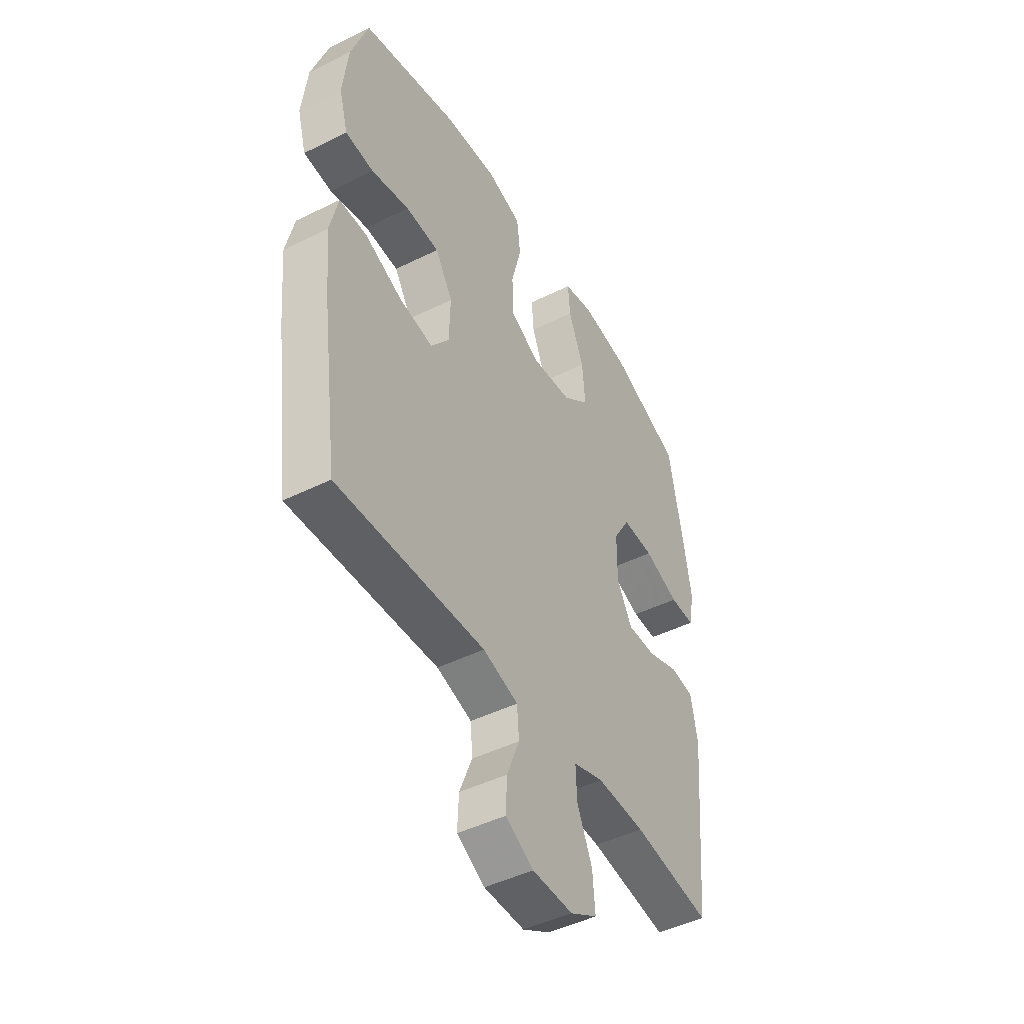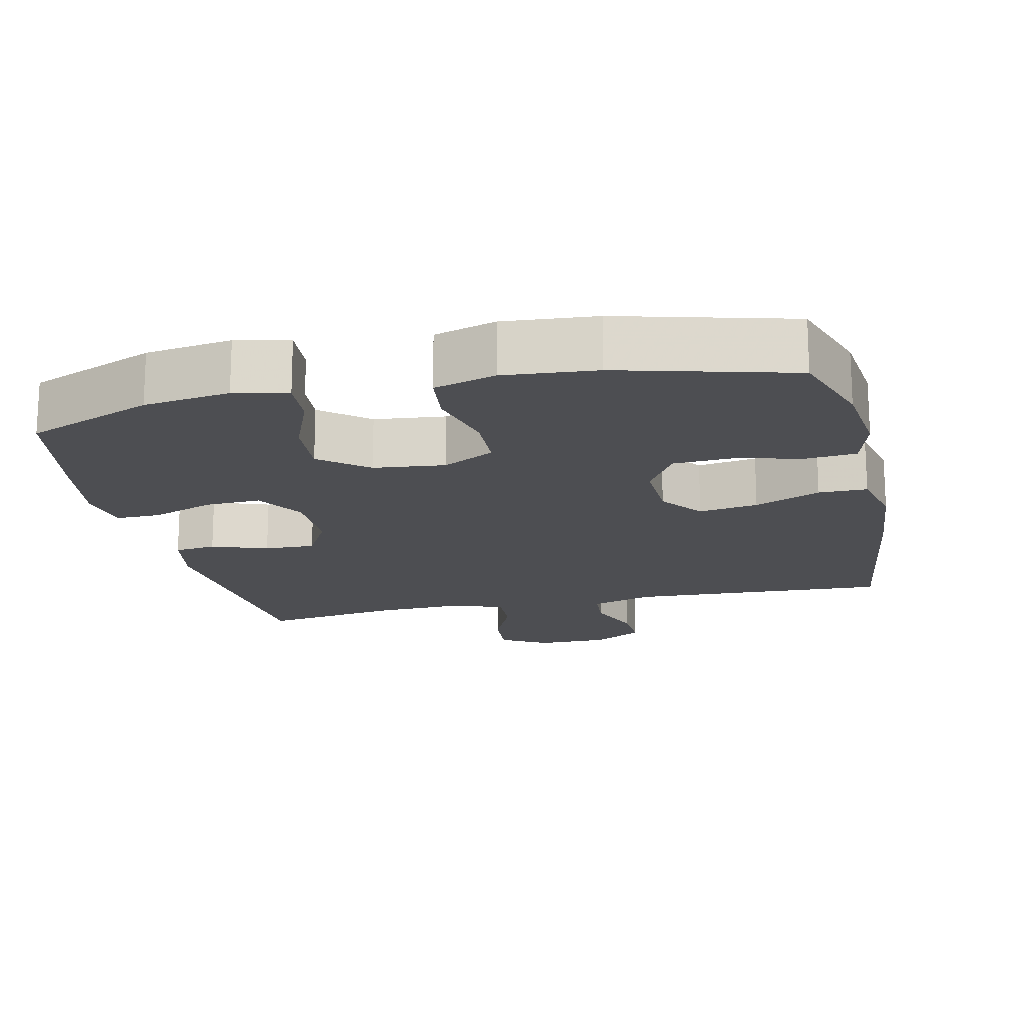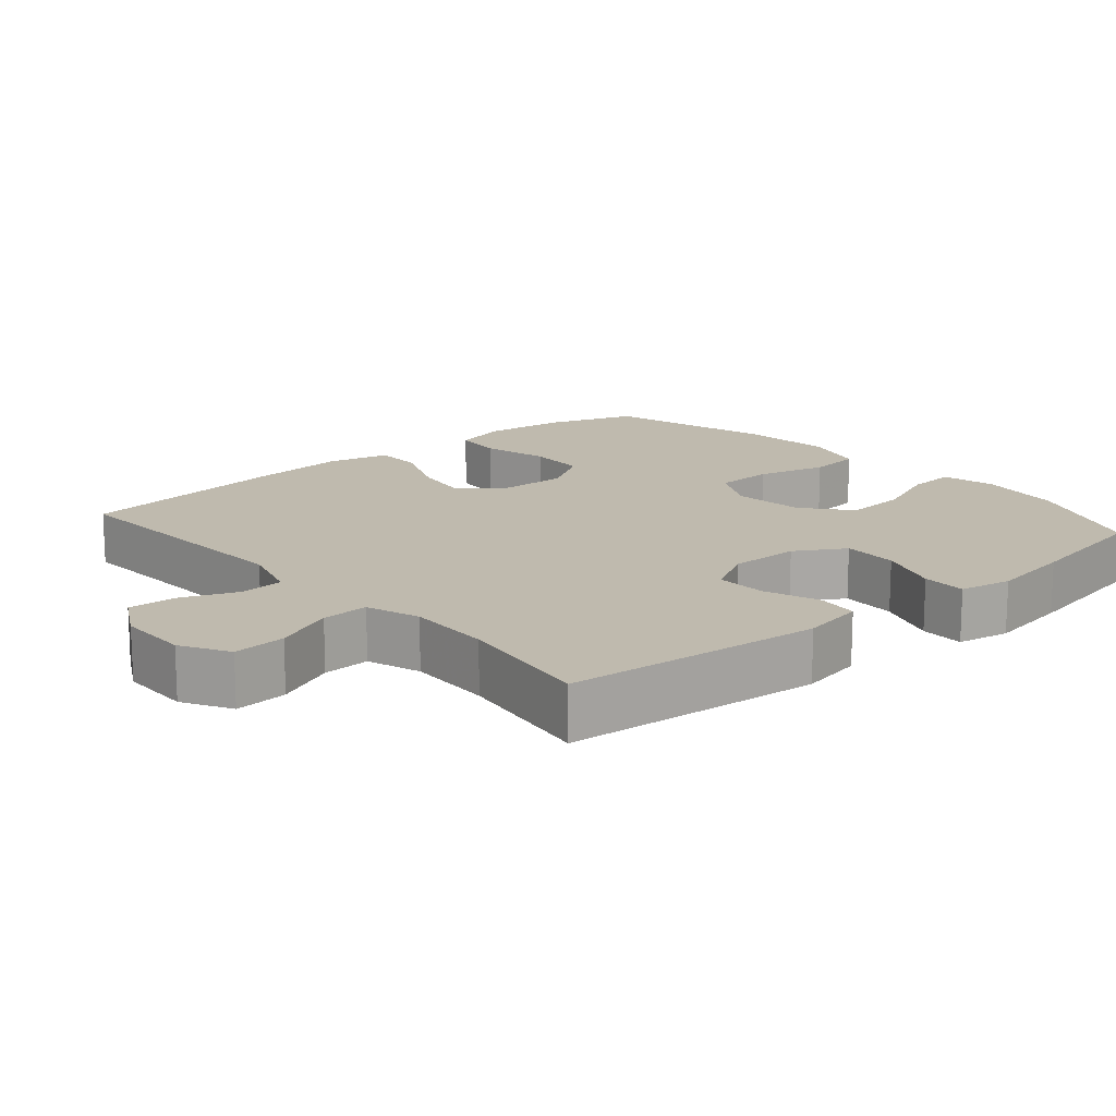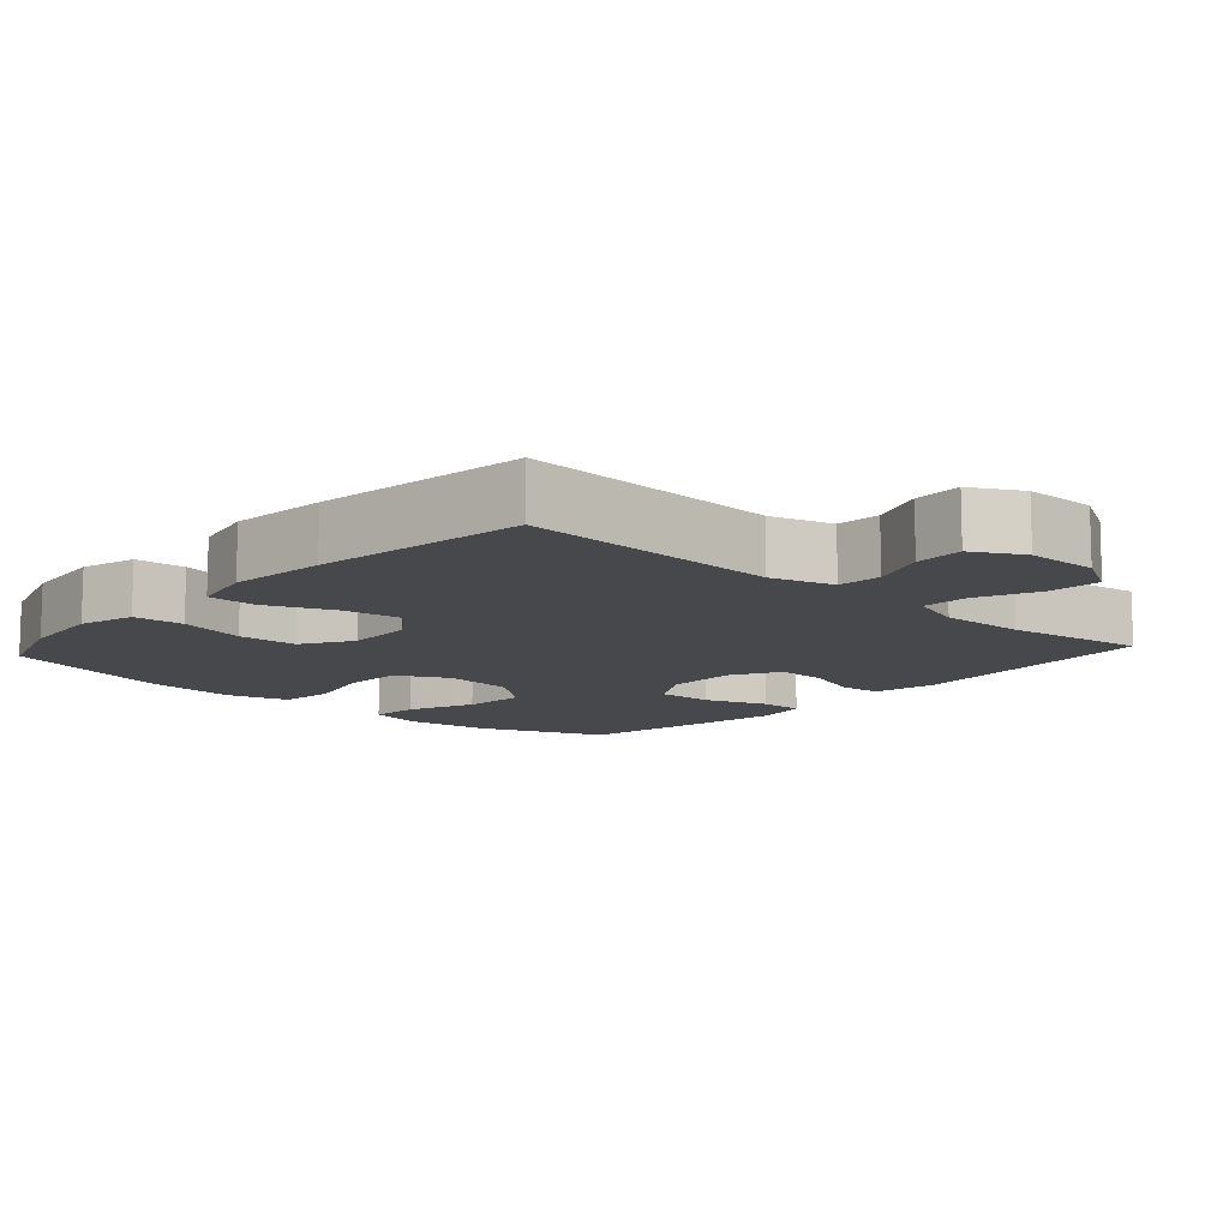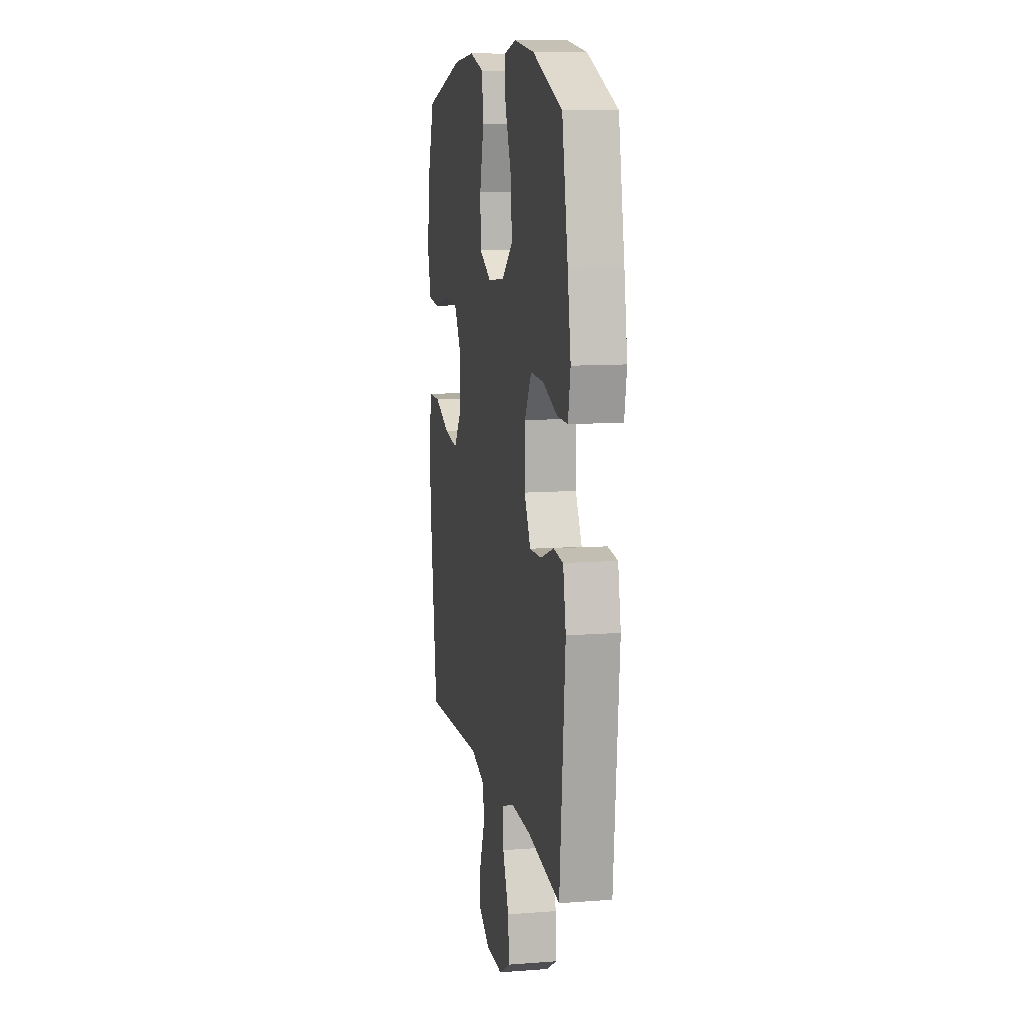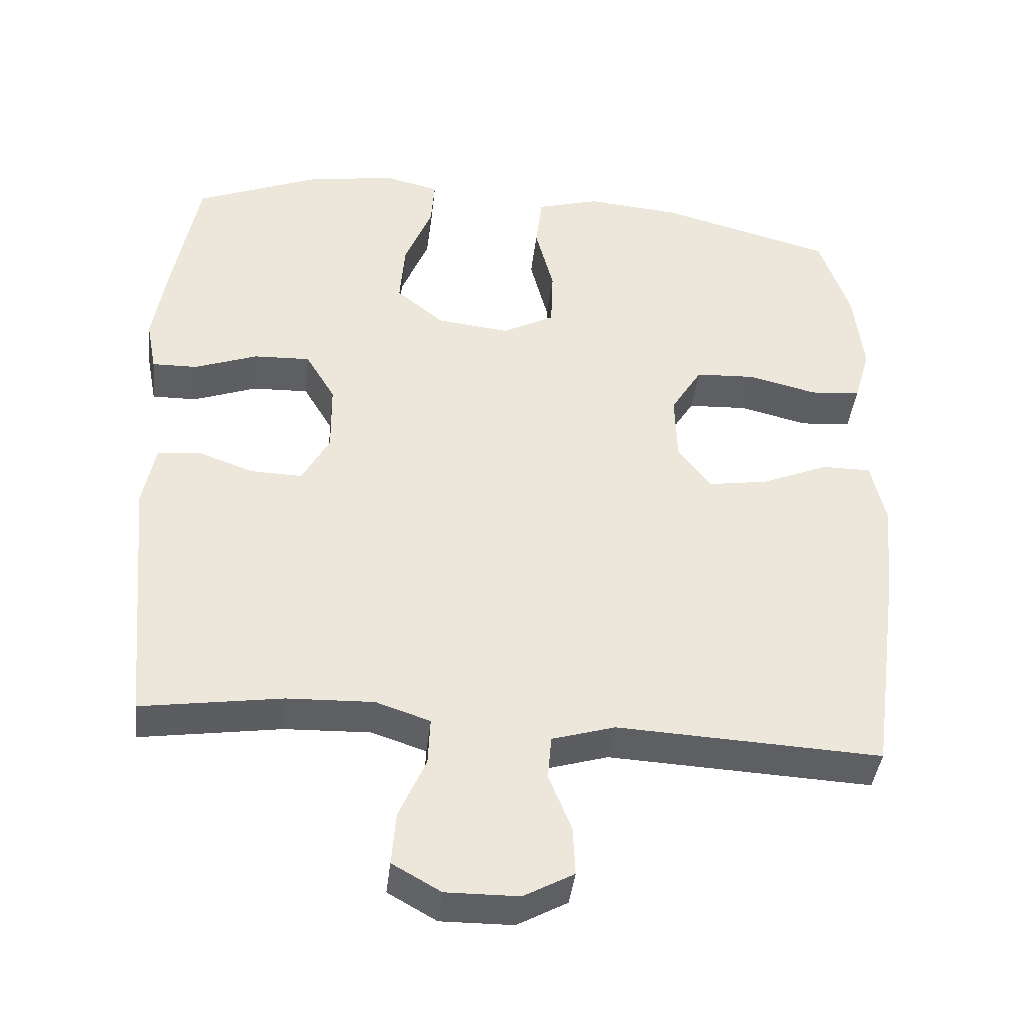
<metadata>
{"format":"obj","ext":"obj","renderer":"f3d","projection":"perspective","resolution":1024,"background":"white","views":[{"elev":-46.3,"azim":119.5,"up":"+Z"},{"elev":-17.2,"azim":12.8,"up":"+Y"},{"elev":15.5,"azim":-130.8,"up":"+Y"},{"elev":-11.2,"azim":137.8,"up":"+Y"},{"elev":10.5,"azim":-100.9,"up":"+Z"},{"elev":-41.0,"azim":-6.5,"up":"+Z"}]}
</metadata>
<code>
v -0.5 0.07 0.5
v -0.324 0.07 0.571
v -0.204 0.07 0.588
v -0.13 0.07 0.571
v -0.135 0.07 0.503
v -0.173 0.07 0.409
v -0.18 0.07 0.321
v -0.114 0.07 0.267
v -0.014 0.07 0.256
v 0.058 0.07 0.294
v 0.061 0.07 0.377
v 0.036 0.07 0.475
v 0.045 0.07 0.55
v 0.131 0.07 0.575
v 0.26 0.07 0.564
v 0.5 0.07 0.5
v 0.542 0.07 0.376
v 0.555 0.07 0.259
v 0.533 0.07 0.182
v 0.463 0.07 0.176
v 0.369 0.07 0.199
v 0.286 0.07 0.195
v 0.243 0.07 0.125
v 0.246 0.07 0.03
v 0.291 0.07 -0.03
v 0.374 0.07 -0.017
v 0.466 0.07 0.022
v 0.534 0.07 0.022
v 0.554 0.07 -0.066
v 0.541 0.07 -0.202
v 0.5 0.07 -0.5
v 0.136 0.07 -0.482
v 0.049 0.07 -0.508
v 0.044 0.07 -0.569
v 0.075 0.07 -0.647
v 0.078 0.07 -0.715
v 0.009 0.07 -0.753
v -0.091 0.07 -0.754
v -0.158 0.07 -0.716
v -0.152 0.07 -0.642
v -0.115 0.07 -0.558
v -0.112 0.07 -0.492
v -0.187 0.07 -0.467
v -0.306 0.07 -0.471
v -0.5 0.07 -0.5
v -0.533 0.07 -0.14
v -0.516 0.07 -0.052
v -0.458 0.07 -0.045
v -0.38 0.07 -0.073
v -0.309 0.07 -0.075
v -0.271 0.07 -0.006
v -0.272 0.07 0.092
v -0.313 0.07 0.161
v -0.391 0.07 0.158
v -0.478 0.07 0.126
v -0.54 0.07 0.125
v -0.554 0.07 0.198
v -0.535 0.07 0.314
v -0.5 0 0.5
v -0.324 0 0.571
v -0.204 0 0.588
v -0.13 0 0.571
v -0.135 0 0.503
v -0.173 0 0.409
v -0.18 0 0.321
v -0.114 0 0.267
v -0.014 0 0.256
v 0.058 0 0.294
v 0.061 0 0.377
v 0.036 0 0.475
v 0.045 0 0.55
v 0.131 0 0.575
v 0.26 0 0.564
v 0.5 0 0.5
v 0.542 0 0.376
v 0.555 0 0.259
v 0.533 0 0.182
v 0.463 0 0.176
v 0.369 0 0.199
v 0.286 0 0.195
v 0.243 0 0.125
v 0.246 0 0.03
v 0.291 0 -0.03
v 0.374 0 -0.017
v 0.466 0 0.022
v 0.534 0 0.022
v 0.554 0 -0.066
v 0.541 0 -0.202
v 0.5 0 -0.5
v 0.136 0 -0.482
v 0.049 0 -0.508
v 0.044 0 -0.569
v 0.075 0 -0.647
v 0.078 0 -0.715
v 0.009 0 -0.753
v -0.091 0 -0.754
v -0.158 0 -0.716
v -0.152 0 -0.642
v -0.115 0 -0.558
v -0.112 0 -0.492
v -0.187 0 -0.467
v -0.306 0 -0.471
v -0.5 0 -0.5
v -0.533 0 -0.14
v -0.516 0 -0.052
v -0.458 0 -0.045
v -0.38 0 -0.073
v -0.309 0 -0.075
v -0.271 0 -0.006
v -0.272 0 0.092
v -0.313 0 0.161
v -0.391 0 0.158
v -0.478 0 0.126
v -0.54 0 0.125
v -0.554 0 0.198
v -0.535 0 0.314
f 4 5 6
f 3 4 6
f 2 3 6
f 1 2 6
f 58 1 6
f 57 58 6
f 56 57 6
f 55 56 6
f 54 55 6
f 53 54 6 7
f 52 53 7 8
f 51 52 8 9
f 50 51 9 10
f 47 48 49
f 46 47 49
f 45 46 49
f 44 45 49
f 43 44 49 50
f 42 43 50 10
f 39 40 41
f 38 39 41
f 37 38 41
f 36 37 41
f 35 36 41
f 34 35 41
f 41 42 10
f 34 41 10
f 33 34 10
f 30 31 32
f 29 30 32
f 28 29 32
f 27 28 32
f 26 27 32
f 25 26 32 33
f 24 25 33
f 33 10 11
f 24 33 11
f 23 24 11
f 19 20 21
f 18 19 21
f 17 18 21
f 16 17 21
f 15 16 21
f 14 15 21
f 13 14 21
f 12 13 21
f 11 12 21
f 11 21 22
f 11 22 23
f 64 63 62
f 64 62 61
f 64 61 60
f 64 60 59
f 64 59 116
f 64 116 115
f 64 115 114
f 64 114 113
f 64 113 112
f 65 64 112 111
f 66 65 111 110
f 67 66 110 109
f 68 67 109 108
f 107 106 105
f 107 105 104
f 107 104 103
f 107 103 102
f 108 107 102 101
f 68 108 101 100
f 99 98 97
f 99 97 96
f 99 96 95
f 99 95 94
f 99 94 93
f 99 93 92
f 68 100 99
f 68 99 92
f 68 92 91
f 90 89 88
f 90 88 87
f 90 87 86
f 90 86 85
f 90 85 84
f 91 90 84 83
f 91 83 82
f 69 68 91
f 69 91 82
f 69 82 81
f 79 78 77
f 79 77 76
f 79 76 75
f 79 75 74
f 79 74 73
f 79 73 72
f 79 72 71
f 79 71 70
f 79 70 69
f 80 79 69
f 81 80 69
f 1 59 60 2
f 2 60 61 3
f 3 61 62 4
f 4 62 63 5
f 5 63 64 6
f 6 64 65 7
f 7 65 66 8
f 8 66 67 9
f 9 67 68 10
f 10 68 69 11
f 11 69 70 12
f 12 70 71 13
f 13 71 72 14
f 14 72 73 15
f 15 73 74 16
f 16 74 75 17
f 17 75 76 18
f 18 76 77 19
f 19 77 78 20
f 20 78 79 21
f 21 79 80 22
f 22 80 81 23
f 23 81 82 24
f 24 82 83 25
f 25 83 84 26
f 26 84 85 27
f 27 85 86 28
f 28 86 87 29
f 29 87 88 30
f 30 88 89 31
f 31 89 90 32
f 32 90 91 33
f 33 91 92 34
f 34 92 93 35
f 35 93 94 36
f 36 94 95 37
f 37 95 96 38
f 38 96 97 39
f 39 97 98 40
f 40 98 99 41
f 41 99 100 42
f 42 100 101 43
f 43 101 102 44
f 44 102 103 45
f 45 103 104 46
f 46 104 105 47
f 47 105 106 48
f 48 106 107 49
f 49 107 108 50
f 50 108 109 51
f 51 109 110 52
f 52 110 111 53
f 53 111 112 54
f 54 112 113 55
f 55 113 114 56
f 56 114 115 57
f 57 115 116 58
f 58 116 59 1

</code>
